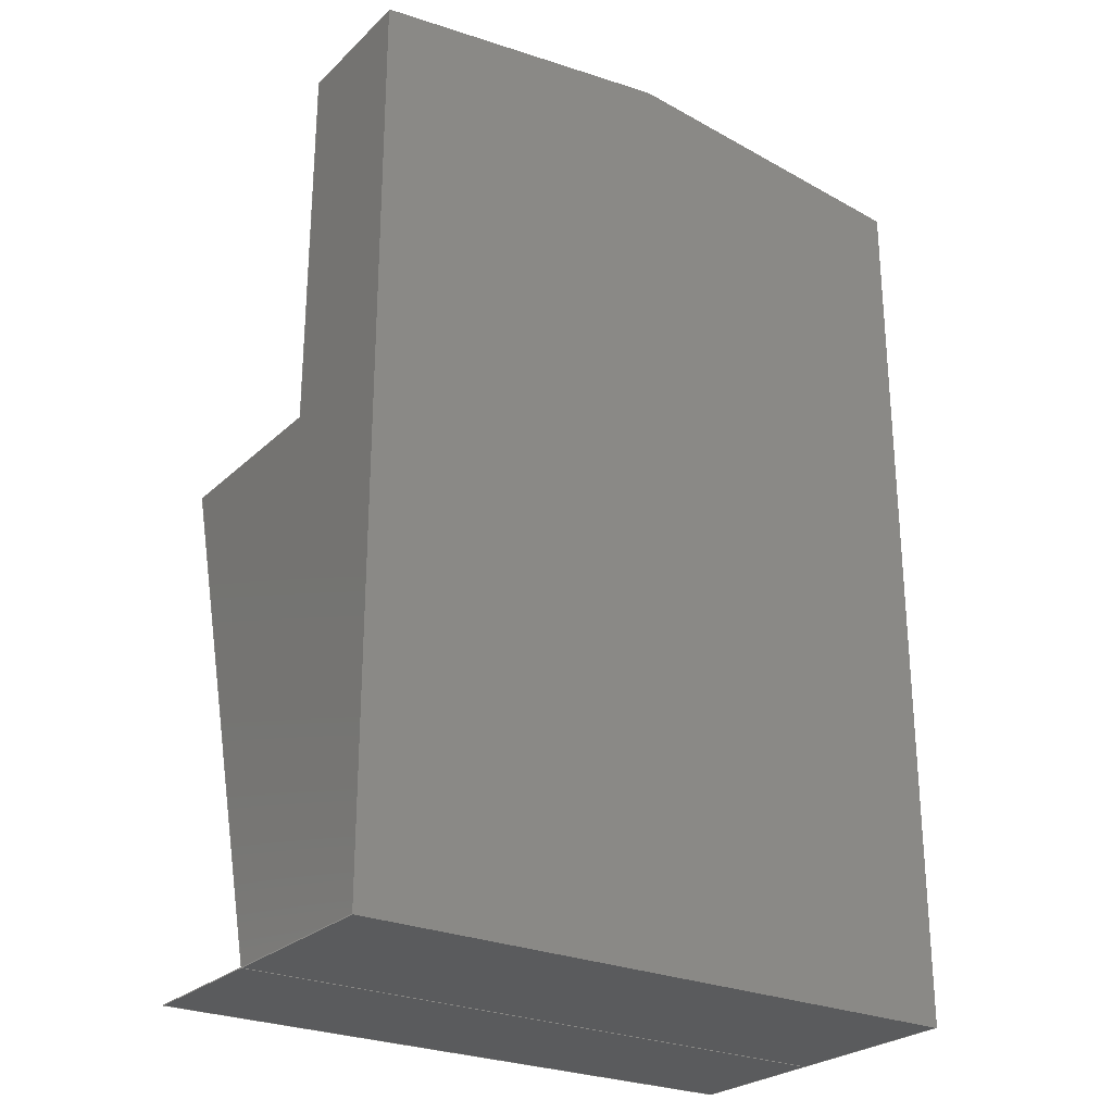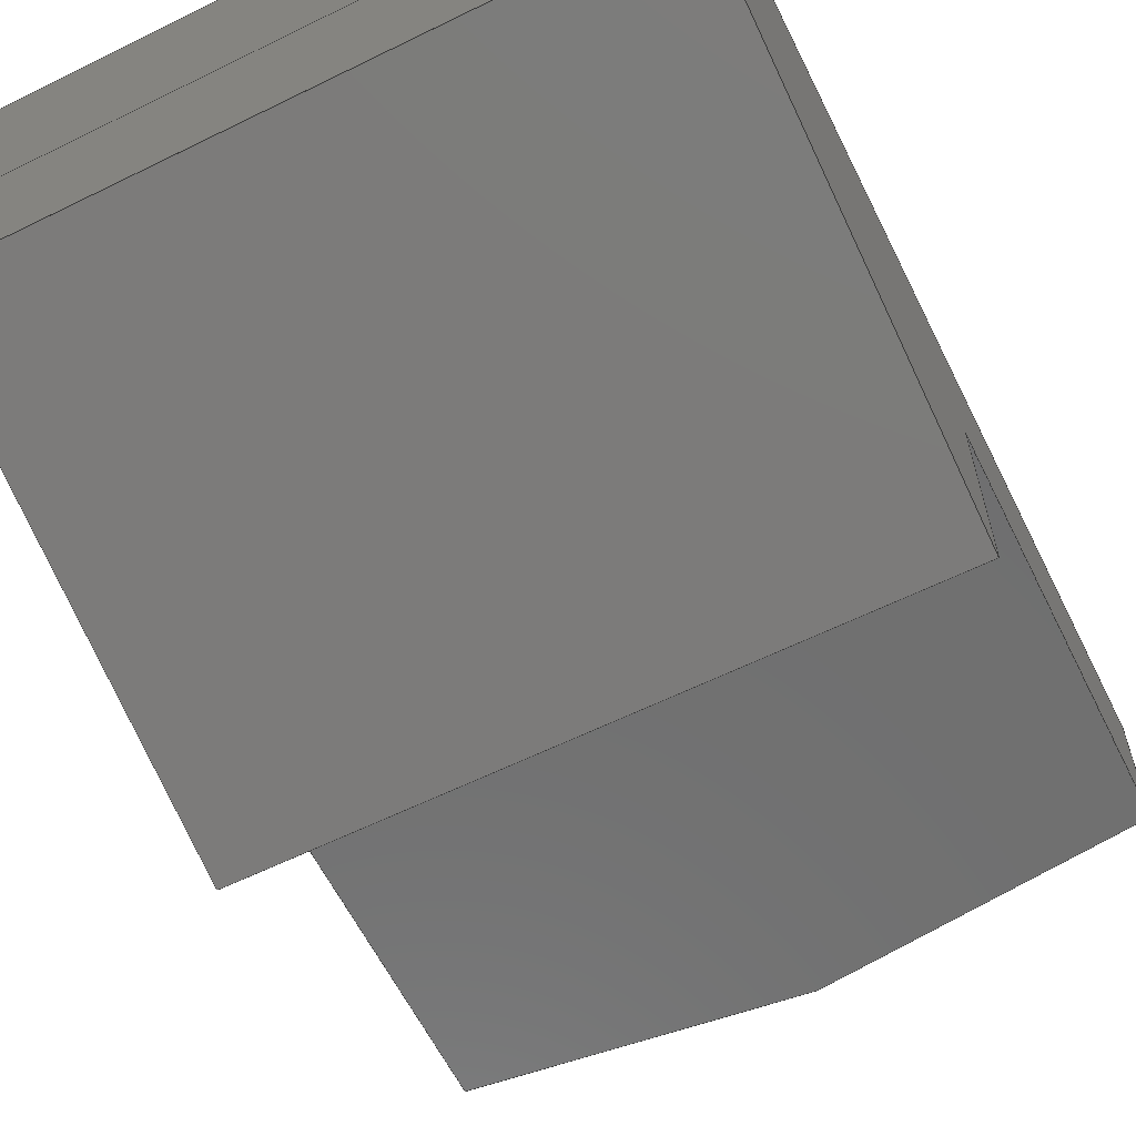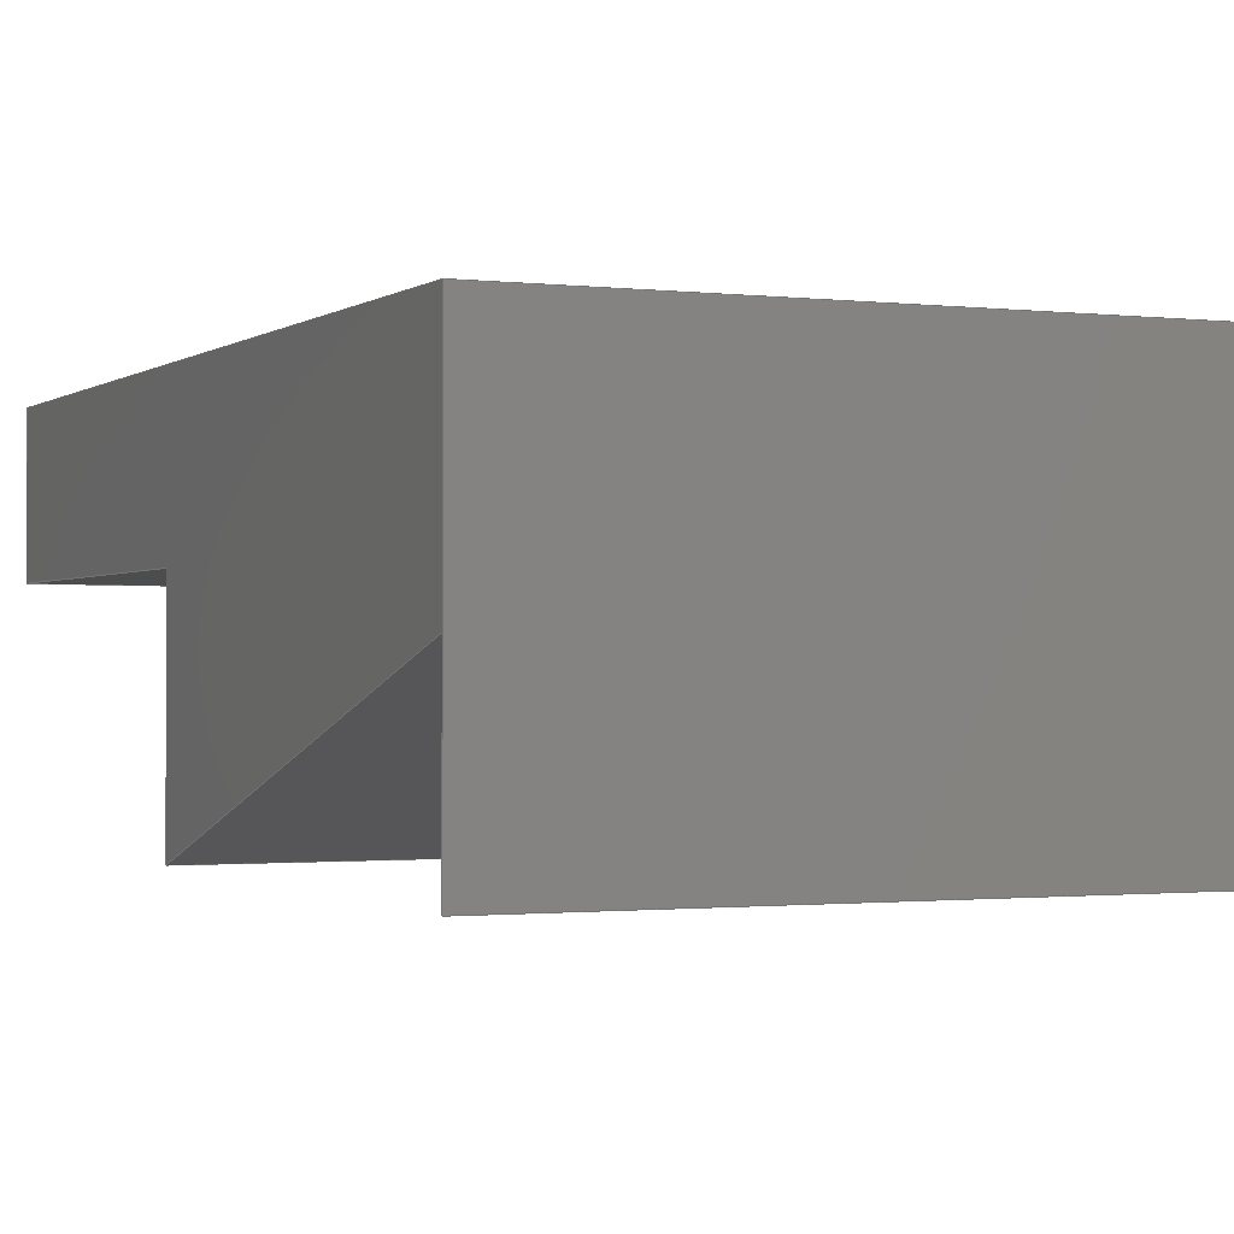
<metadata>
{"format":"step","ext":"step","renderer":"f3d","projection":"perspective","resolution":1024,"background":"white","views":[{"elev":-26.0,"azim":-34.8,"up":"+Y"},{"elev":-61.7,"azim":26.5,"up":"+Z"},{"elev":-1.1,"azim":-24.3,"up":"+Z"}]}
</metadata>
<code>
ISO-10303-21;
DATA;
#1=MECHANICAL_DESIGN_GEOMETRIC_PRESENTATION_REPRESENTATION('',(#4),#339);
#2=SHAPE_REPRESENTATION_RELATIONSHIP('SRR','None',#346,#3);
#3=ADVANCED_BREP_SHAPE_REPRESENTATION('',(#5),#338);
#4=STYLED_ITEM('',(#356),#5);
#5=MANIFOLD_SOLID_BREP('Body1',#203);
#6=FACE_OUTER_BOUND('',#17,.T.);
#7=FACE_OUTER_BOUND('',#18,.T.);
#8=FACE_OUTER_BOUND('',#19,.T.);
#9=FACE_OUTER_BOUND('',#20,.T.);
#10=FACE_OUTER_BOUND('',#21,.T.);
#11=FACE_OUTER_BOUND('',#22,.T.);
#12=FACE_OUTER_BOUND('',#23,.T.);
#13=FACE_OUTER_BOUND('',#24,.T.);
#14=FACE_OUTER_BOUND('',#25,.T.);
#15=FACE_OUTER_BOUND('',#26,.T.);
#16=FACE_OUTER_BOUND('',#27,.T.);
#17=EDGE_LOOP('',(#127,#128,#129,#130,#131));
#18=EDGE_LOOP('',(#132,#133,#134,#135));
#19=EDGE_LOOP('',(#136,#137,#138,#139));
#20=EDGE_LOOP('',(#140,#141,#142,#143));
#21=EDGE_LOOP('',(#144,#145,#146,#147));
#22=EDGE_LOOP('',(#148,#149,#150,#151));
#23=EDGE_LOOP('',(#152,#153,#154,#155,#156,#157,#158,#159));
#24=EDGE_LOOP('',(#160,#161,#162,#163,#164,#165,#166,#167));
#25=EDGE_LOOP('',(#168,#169,#170,#171));
#26=EDGE_LOOP('',(#172,#173,#174,#175));
#27=EDGE_LOOP('',(#176,#177,#178,#179,#180));
#28=LINE('',#283,#55);
#29=LINE('',#285,#56);
#30=LINE('',#287,#57);
#31=LINE('',#289,#58);
#32=LINE('',#290,#59);
#33=LINE('',#293,#60);
#34=LINE('',#295,#61);
#35=LINE('',#296,#62);
#36=LINE('',#300,#63);
#37=LINE('',#302,#64);
#38=LINE('',#304,#65);
#39=LINE('',#305,#66);
#40=LINE('',#307,#67);
#41=LINE('',#308,#68);
#42=LINE('',#311,#69);
#43=LINE('',#313,#70);
#44=LINE('',#314,#71);
#45=LINE('',#317,#72);
#46=LINE('',#319,#73);
#47=LINE('',#320,#74);
#48=LINE('',#323,#75);
#49=LINE('',#324,#76);
#50=LINE('',#327,#77);
#51=LINE('',#329,#78);
#52=LINE('',#330,#79);
#53=LINE('',#332,#80);
#54=LINE('',#334,#81);
#55=VECTOR('',#232,1);
#56=VECTOR('',#233,1);
#57=VECTOR('',#234,1);
#58=VECTOR('',#235,1);
#59=VECTOR('',#236,1);
#60=VECTOR('',#239,1);
#61=VECTOR('',#240,1);
#62=VECTOR('',#241,1);
#63=VECTOR('',#244,1);
#64=VECTOR('',#245,1);
#65=VECTOR('',#246,1);
#66=VECTOR('',#247,1);
#67=VECTOR('',#250,1);
#68=VECTOR('',#251,1);
#69=VECTOR('',#254,1);
#70=VECTOR('',#255,1);
#71=VECTOR('',#256,1);
#72=VECTOR('',#259,1);
#73=VECTOR('',#260,1);
#74=VECTOR('',#261,1);
#75=VECTOR('',#264,1);
#76=VECTOR('',#265,1);
#77=VECTOR('',#268,1);
#78=VECTOR('',#269,1);
#79=VECTOR('',#270,1);
#80=VECTOR('',#273,1);
#81=VECTOR('',#276,1);
#82=VERTEX_POINT('',#281);
#83=VERTEX_POINT('',#282);
#84=VERTEX_POINT('',#284);
#85=VERTEX_POINT('',#286);
#86=VERTEX_POINT('',#288);
#87=VERTEX_POINT('',#292);
#88=VERTEX_POINT('',#294);
#89=VERTEX_POINT('',#298);
#90=VERTEX_POINT('',#299);
#91=VERTEX_POINT('',#301);
#92=VERTEX_POINT('',#303);
#93=VERTEX_POINT('',#310);
#94=VERTEX_POINT('',#312);
#95=VERTEX_POINT('',#316);
#96=VERTEX_POINT('',#318);
#97=VERTEX_POINT('',#322);
#98=VERTEX_POINT('',#326);
#99=VERTEX_POINT('',#328);
#100=EDGE_CURVE('',#82,#83,#28,.T.);
#101=EDGE_CURVE('',#84,#82,#29,.T.);
#102=EDGE_CURVE('',#84,#85,#30,.T.);
#103=EDGE_CURVE('',#86,#85,#31,.T.);
#104=EDGE_CURVE('',#83,#86,#32,.T.);
#105=EDGE_CURVE('',#85,#87,#33,.T.);
#106=EDGE_CURVE('',#88,#84,#34,.T.);
#107=EDGE_CURVE('',#88,#87,#35,.T.);
#108=EDGE_CURVE('',#89,#90,#36,.T.);
#109=EDGE_CURVE('',#91,#89,#37,.T.);
#110=EDGE_CURVE('',#92,#91,#38,.T.);
#111=EDGE_CURVE('',#90,#92,#39,.T.);
#112=EDGE_CURVE('',#87,#89,#40,.T.);
#113=EDGE_CURVE('',#91,#88,#41,.T.);
#114=EDGE_CURVE('',#93,#86,#42,.T.);
#115=EDGE_CURVE('',#93,#94,#43,.T.);
#116=EDGE_CURVE('',#94,#83,#44,.T.);
#117=EDGE_CURVE('',#92,#95,#45,.T.);
#118=EDGE_CURVE('',#95,#96,#46,.T.);
#119=EDGE_CURVE('',#96,#90,#47,.T.);
#120=EDGE_CURVE('',#97,#96,#48,.T.);
#121=EDGE_CURVE('',#97,#93,#49,.T.);
#122=EDGE_CURVE('',#98,#82,#50,.T.);
#123=EDGE_CURVE('',#99,#98,#51,.T.);
#124=EDGE_CURVE('',#99,#95,#52,.T.);
#125=EDGE_CURVE('',#98,#94,#53,.T.);
#126=EDGE_CURVE('',#99,#97,#54,.T.);
#127=ORIENTED_EDGE('',*,*,#100,.F.);
#128=ORIENTED_EDGE('',*,*,#101,.F.);
#129=ORIENTED_EDGE('',*,*,#102,.T.);
#130=ORIENTED_EDGE('',*,*,#103,.F.);
#131=ORIENTED_EDGE('',*,*,#104,.F.);
#132=ORIENTED_EDGE('',*,*,#105,.F.);
#133=ORIENTED_EDGE('',*,*,#102,.F.);
#134=ORIENTED_EDGE('',*,*,#106,.F.);
#135=ORIENTED_EDGE('',*,*,#107,.T.);
#136=ORIENTED_EDGE('',*,*,#108,.F.);
#137=ORIENTED_EDGE('',*,*,#109,.F.);
#138=ORIENTED_EDGE('',*,*,#110,.F.);
#139=ORIENTED_EDGE('',*,*,#111,.F.);
#140=ORIENTED_EDGE('',*,*,#112,.F.);
#141=ORIENTED_EDGE('',*,*,#107,.F.);
#142=ORIENTED_EDGE('',*,*,#113,.F.);
#143=ORIENTED_EDGE('',*,*,#109,.T.);
#144=ORIENTED_EDGE('',*,*,#104,.T.);
#145=ORIENTED_EDGE('',*,*,#114,.F.);
#146=ORIENTED_EDGE('',*,*,#115,.T.);
#147=ORIENTED_EDGE('',*,*,#116,.T.);
#148=ORIENTED_EDGE('',*,*,#111,.T.);
#149=ORIENTED_EDGE('',*,*,#117,.T.);
#150=ORIENTED_EDGE('',*,*,#118,.T.);
#151=ORIENTED_EDGE('',*,*,#119,.T.);
#152=ORIENTED_EDGE('',*,*,#103,.T.);
#153=ORIENTED_EDGE('',*,*,#105,.T.);
#154=ORIENTED_EDGE('',*,*,#112,.T.);
#155=ORIENTED_EDGE('',*,*,#108,.T.);
#156=ORIENTED_EDGE('',*,*,#119,.F.);
#157=ORIENTED_EDGE('',*,*,#120,.F.);
#158=ORIENTED_EDGE('',*,*,#121,.T.);
#159=ORIENTED_EDGE('',*,*,#114,.T.);
#160=ORIENTED_EDGE('',*,*,#101,.T.);
#161=ORIENTED_EDGE('',*,*,#122,.F.);
#162=ORIENTED_EDGE('',*,*,#123,.F.);
#163=ORIENTED_EDGE('',*,*,#124,.T.);
#164=ORIENTED_EDGE('',*,*,#117,.F.);
#165=ORIENTED_EDGE('',*,*,#110,.T.);
#166=ORIENTED_EDGE('',*,*,#113,.T.);
#167=ORIENTED_EDGE('',*,*,#106,.T.);
#168=ORIENTED_EDGE('',*,*,#100,.T.);
#169=ORIENTED_EDGE('',*,*,#116,.F.);
#170=ORIENTED_EDGE('',*,*,#125,.F.);
#171=ORIENTED_EDGE('',*,*,#122,.T.);
#172=ORIENTED_EDGE('',*,*,#126,.T.);
#173=ORIENTED_EDGE('',*,*,#120,.T.);
#174=ORIENTED_EDGE('',*,*,#118,.F.);
#175=ORIENTED_EDGE('',*,*,#124,.F.);
#176=ORIENTED_EDGE('',*,*,#126,.F.);
#177=ORIENTED_EDGE('',*,*,#123,.T.);
#178=ORIENTED_EDGE('',*,*,#125,.T.);
#179=ORIENTED_EDGE('',*,*,#115,.F.);
#180=ORIENTED_EDGE('',*,*,#121,.F.);
#181=PLANE('',#217);
#182=PLANE('',#218);
#183=PLANE('',#219);
#184=PLANE('',#220);
#185=PLANE('',#221);
#186=PLANE('',#222);
#187=PLANE('',#223);
#188=PLANE('',#224);
#189=PLANE('',#225);
#190=PLANE('',#226);
#191=PLANE('',#227);
#192=ADVANCED_FACE('',(#6),#181,.F.);
#193=ADVANCED_FACE('',(#7),#182,.F.);
#194=ADVANCED_FACE('',(#8),#183,.F.);
#195=ADVANCED_FACE('',(#9),#184,.F.);
#196=ADVANCED_FACE('',(#10),#185,.T.);
#197=ADVANCED_FACE('',(#11),#186,.T.);
#198=ADVANCED_FACE('',(#12),#187,.T.);
#199=ADVANCED_FACE('',(#13),#188,.T.);
#200=ADVANCED_FACE('',(#14),#189,.T.);
#201=ADVANCED_FACE('',(#15),#190,.T.);
#202=ADVANCED_FACE('',(#16),#191,.T.);
#203=CLOSED_SHELL('',(#192,#193,#194,#195,#196,#197,#198,#199,#200,#201,
#202));
#204=DERIVED_UNIT_ELEMENT(#206,1);
#205=DERIVED_UNIT_ELEMENT(#341,3);
#206=(
MASS_UNIT()
NAMED_UNIT(*)
SI_UNIT(.KILO.,.GRAM.)
);
#207=DERIVED_UNIT((#204,#205));
#208=MEASURE_REPRESENTATION_ITEM('density measure',
POSITIVE_RATIO_MEASURE(7850),#207);
#209=PROPERTY_DEFINITION_REPRESENTATION(#214,#211);
#210=PROPERTY_DEFINITION_REPRESENTATION(#215,#212);
#211=REPRESENTATION('material name',(#213),#338);
#212=REPRESENTATION('density',(#208),#338);
#213=DESCRIPTIVE_REPRESENTATION_ITEM('Steel','Steel');
#214=PROPERTY_DEFINITION('material property','material name',#348);
#215=PROPERTY_DEFINITION('material property','density of part',#348);
#216=AXIS2_PLACEMENT_3D('placement',#279,#228,#229);
#217=AXIS2_PLACEMENT_3D('',#280,#230,#231);
#218=AXIS2_PLACEMENT_3D('',#291,#237,#238);
#219=AXIS2_PLACEMENT_3D('',#297,#242,#243);
#220=AXIS2_PLACEMENT_3D('',#306,#248,#249);
#221=AXIS2_PLACEMENT_3D('',#309,#252,#253);
#222=AXIS2_PLACEMENT_3D('',#315,#257,#258);
#223=AXIS2_PLACEMENT_3D('',#321,#262,#263);
#224=AXIS2_PLACEMENT_3D('',#325,#266,#267);
#225=AXIS2_PLACEMENT_3D('',#331,#271,#272);
#226=AXIS2_PLACEMENT_3D('',#333,#274,#275);
#227=AXIS2_PLACEMENT_3D('',#335,#277,#278);
#228=DIRECTION('axis',(0,0,1));
#229=DIRECTION('refdir',(1,0,0));
#230=DIRECTION('center_axis',(0,0,1));
#231=DIRECTION('ref_axis',(0,1,0));
#232=DIRECTION('',(-0.9929,0.1191,0));
#233=DIRECTION('',(0,1,0));
#234=DIRECTION('',(-1,0,0));
#235=DIRECTION('',(0,-1,0));
#236=DIRECTION('',(-0.9929,-0.1191,0));
#237=DIRECTION('center_axis',(0,-1,0));
#238=DIRECTION('ref_axis',(0,0,1));
#239=DIRECTION('',(0,0,-1));
#240=DIRECTION('',(0,0,1));
#241=DIRECTION('',(-1,0,0));
#242=DIRECTION('center_axis',(0,-1,1.85e-17));
#243=DIRECTION('ref_axis',(0,1.85e-17,1));
#244=DIRECTION('',(0,-1.85e-17,-1));
#245=DIRECTION('',(-1,0,0));
#246=DIRECTION('',(0,1.85e-17,1));
#247=DIRECTION('',(1,0,0));
#248=DIRECTION('center_axis',(0,0.2809,0.9597));
#249=DIRECTION('ref_axis',(0,0.9597,-0.2809));
#250=DIRECTION('',(0,-0.9597,0.2809));
#251=DIRECTION('',(0,0.9597,-0.2809));
#252=DIRECTION('center_axis',(-0.1191,0.9929,0));
#253=DIRECTION('ref_axis',(0.9929,0.1191,0));
#254=DIRECTION('',(0,0,-1));
#255=DIRECTION('',(0.9929,0.1191,0));
#256=DIRECTION('',(0,0,-1));
#257=DIRECTION('center_axis',(0,0,-1));
#258=DIRECTION('ref_axis',(-1,0,0));
#259=DIRECTION('',(0,-1,0));
#260=DIRECTION('',(-1,0,0));
#261=DIRECTION('',(0,1,0));
#262=DIRECTION('center_axis',(-1,0,0));
#263=DIRECTION('ref_axis',(0,1,0));
#264=DIRECTION('',(0,0,-1));
#265=DIRECTION('',(0,1,0));
#266=DIRECTION('center_axis',(1,0,0));
#267=DIRECTION('ref_axis',(0,-1,0));
#268=DIRECTION('',(0,0,-1));
#269=DIRECTION('',(0,1,0));
#270=DIRECTION('',(0,0,-1));
#271=DIRECTION('center_axis',(0.1191,0.9929,0));
#272=DIRECTION('ref_axis',(0.9929,-0.1191,0));
#273=DIRECTION('',(-0.9929,0.1191,0));
#274=DIRECTION('center_axis',(0,-1,0));
#275=DIRECTION('ref_axis',(-1,0,0));
#276=DIRECTION('',(-1,0,0));
#277=DIRECTION('center_axis',(0,0,1));
#278=DIRECTION('ref_axis',(1,0,0));
#279=CARTESIAN_POINT('',(0,0,0));
#280=CARTESIAN_POINT('Origin',(25,41,-11));
#281=CARTESIAN_POINT('',(25,71.8,-11));
#282=CARTESIAN_POINT('',(0,74.8,-11));
#283=CARTESIAN_POINT('',(14.32,73.08,-11));
#284=CARTESIAN_POINT('',(25,41,-11));
#285=CARTESIAN_POINT('',(25,56.4,-11));
#286=CARTESIAN_POINT('',(-25,41,-11));
#287=CARTESIAN_POINT('',(25,41,-11));
#288=CARTESIAN_POINT('',(-25,71.8,-11));
#289=CARTESIAN_POINT('',(-25,20.5,-11));
#290=CARTESIAN_POINT('',(-2.177,74.54,-11));
#291=CARTESIAN_POINT('Origin',(25,41,-27));
#292=CARTESIAN_POINT('',(-25,41,-27));
#293=CARTESIAN_POINT('',(-25,41,-13.5));
#294=CARTESIAN_POINT('',(25,41,-27));
#295=CARTESIAN_POINT('',(25,41,-13.5));
#296=CARTESIAN_POINT('',(12.5,41,-27));
#297=CARTESIAN_POINT('Origin',(25,0.0006852,-27));
#298=CARTESIAN_POINT('',(-25,0.0006852,-15));
#299=CARTESIAN_POINT('',(-25,0.0006852,-27));
#300=CARTESIAN_POINT('',(-25,0.0006852,-13.5));
#301=CARTESIAN_POINT('',(25,0.0006852,-15));
#302=CARTESIAN_POINT('',(25,0.0006852,-15));
#303=CARTESIAN_POINT('',(25,0.0006852,-27));
#304=CARTESIAN_POINT('',(25,0.0006852,-13.5));
#305=CARTESIAN_POINT('',(12.5,0.0006852,-27));
#306=CARTESIAN_POINT('Origin',(25,0.0006852,-15));
#307=CARTESIAN_POINT('',(-25,-2.022,-14.41));
#308=CARTESIAN_POINT('',(25,31.05,-24.09));
#309=CARTESIAN_POINT('Origin',(-25,71.8,0));
#310=CARTESIAN_POINT('',(-25,71.8,0));
#311=CARTESIAN_POINT('',(-25,71.8,0));
#312=CARTESIAN_POINT('',(0,74.8,0));
#313=CARTESIAN_POINT('',(-25,71.8,0));
#314=CARTESIAN_POINT('',(0,74.8,0));
#315=CARTESIAN_POINT('Origin',(0,37.4,-27));
#316=CARTESIAN_POINT('',(25,0,-27));
#317=CARTESIAN_POINT('',(25,0,-27));
#318=CARTESIAN_POINT('',(-25,0,-27));
#319=CARTESIAN_POINT('',(0,0,-27));
#320=CARTESIAN_POINT('',(-25,0,-27));
#321=CARTESIAN_POINT('Origin',(-25,0,0));
#322=CARTESIAN_POINT('',(-25,0,0));
#323=CARTESIAN_POINT('',(-25,0,0));
#324=CARTESIAN_POINT('',(-25,0,0));
#325=CARTESIAN_POINT('Origin',(25,71.8,0));
#326=CARTESIAN_POINT('',(25,71.8,0));
#327=CARTESIAN_POINT('',(25,71.8,0));
#328=CARTESIAN_POINT('',(25,0,0));
#329=CARTESIAN_POINT('',(25,0,0));
#330=CARTESIAN_POINT('',(25,0,0));
#331=CARTESIAN_POINT('Origin',(0,74.8,0));
#332=CARTESIAN_POINT('',(25,71.8,0));
#333=CARTESIAN_POINT('Origin',(25,0,0));
#334=CARTESIAN_POINT('',(0,0,0));
#335=CARTESIAN_POINT('Origin',(0,37.4,0));
#336=UNCERTAINTY_MEASURE_WITH_UNIT(LENGTH_MEASURE(0.001),#340,
'DISTANCE_ACCURACY_VALUE',
'Maximum model space distance between geometric entities at asserted c
onnectivities');
#337=UNCERTAINTY_MEASURE_WITH_UNIT(LENGTH_MEASURE(0.001),#340,
'DISTANCE_ACCURACY_VALUE',
'Maximum model space distance between geometric entities at asserted c
onnectivities');
#338=(
GEOMETRIC_REPRESENTATION_CONTEXT(3)
GLOBAL_UNCERTAINTY_ASSIGNED_CONTEXT((#336))
GLOBAL_UNIT_ASSIGNED_CONTEXT((#340,#342,#343))
REPRESENTATION_CONTEXT('','3D')
);
#339=(
GEOMETRIC_REPRESENTATION_CONTEXT(3)
GLOBAL_UNCERTAINTY_ASSIGNED_CONTEXT((#337))
GLOBAL_UNIT_ASSIGNED_CONTEXT((#340,#342,#343))
REPRESENTATION_CONTEXT('','3D')
);
#340=(
LENGTH_UNIT()
NAMED_UNIT(*)
SI_UNIT(.CENTI.,.METRE.)
);
#341=(
LENGTH_UNIT()
NAMED_UNIT(*)
SI_UNIT($,.METRE.)
);
#342=(
NAMED_UNIT(*)
PLANE_ANGLE_UNIT()
SI_UNIT($,.RADIAN.)
);
#343=(
NAMED_UNIT(*)
SI_UNIT($,.STERADIAN.)
SOLID_ANGLE_UNIT()
);
#344=SHAPE_DEFINITION_REPRESENTATION(#345,#346);
#345=PRODUCT_DEFINITION_SHAPE('',$,#348);
#346=SHAPE_REPRESENTATION('',(#216),#338);
#347=PRODUCT_DEFINITION_CONTEXT('part definition',#352,'design');
#348=PRODUCT_DEFINITION('Tractor_Front_Grill','Tractor_Front_Grill v6',
#349,#347);
#349=PRODUCT_DEFINITION_FORMATION('',$,#354);
#350=PRODUCT_RELATED_PRODUCT_CATEGORY('Tractor_Front_Grill v6',
'Tractor_Front_Grill v6',(#354));
#351=APPLICATION_PROTOCOL_DEFINITION('international standard',
'automotive_design',2009,#352);
#352=APPLICATION_CONTEXT(
'Core Data for Automotive Mechanical Design Process');
#353=PRODUCT_CONTEXT('part definition',#352,'mechanical');
#354=PRODUCT('Tractor_Front_Grill','Tractor_Front_Grill v6',$,(#353));
#355=PRESENTATION_STYLE_ASSIGNMENT((#357));
#356=PRESENTATION_STYLE_ASSIGNMENT((#358));
#357=SURFACE_STYLE_USAGE(.BOTH.,#359);
#358=SURFACE_STYLE_USAGE(.BOTH.,#360);
#359=SURFACE_SIDE_STYLE('',(#361));
#360=SURFACE_SIDE_STYLE('',(#362));
#361=SURFACE_STYLE_FILL_AREA(#363);
#362=SURFACE_STYLE_FILL_AREA(#364);
#363=FILL_AREA_STYLE('Steel - Satin',(#365));
#364=FILL_AREA_STYLE('Paint - Metallic (Blue)',(#366));
#365=FILL_AREA_STYLE_COLOUR('Steel - Satin',#367);
#366=FILL_AREA_STYLE_COLOUR('Paint - Metallic (Blue)',#368);
#367=COLOUR_RGB('Steel - Satin',0.6275,0.6275,0.6275);
#368=COLOUR_RGB('Paint - Metallic (Blue)',0.1882,0.2314,
0.5882);
ENDSEC;
END-ISO-10303-21;

</code>
